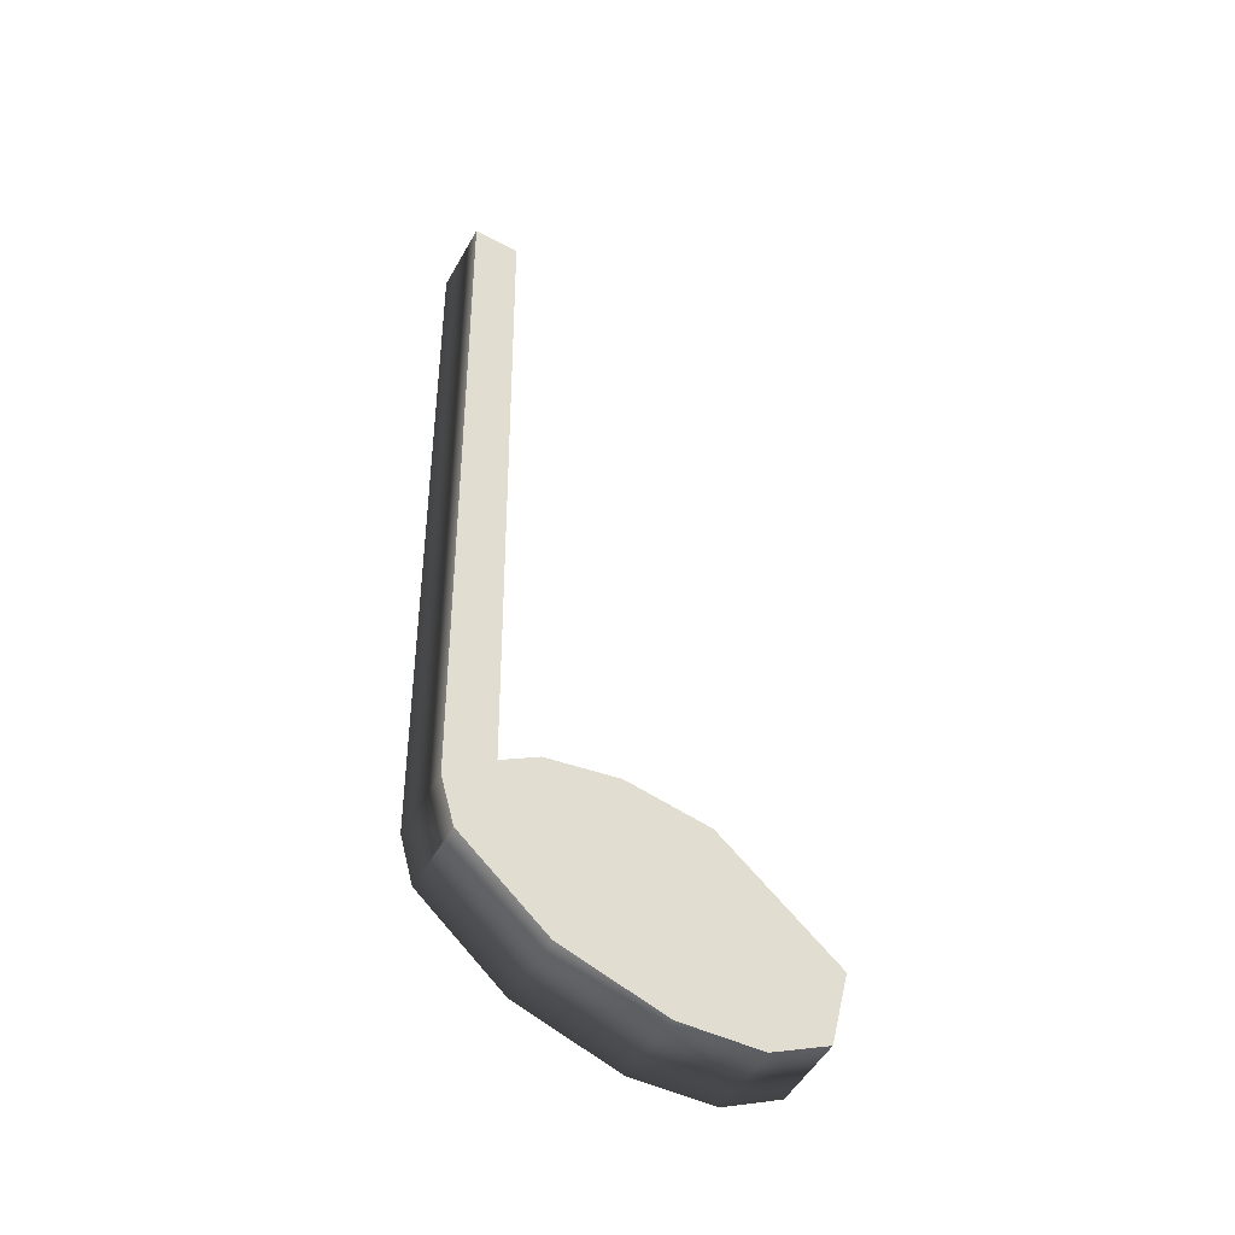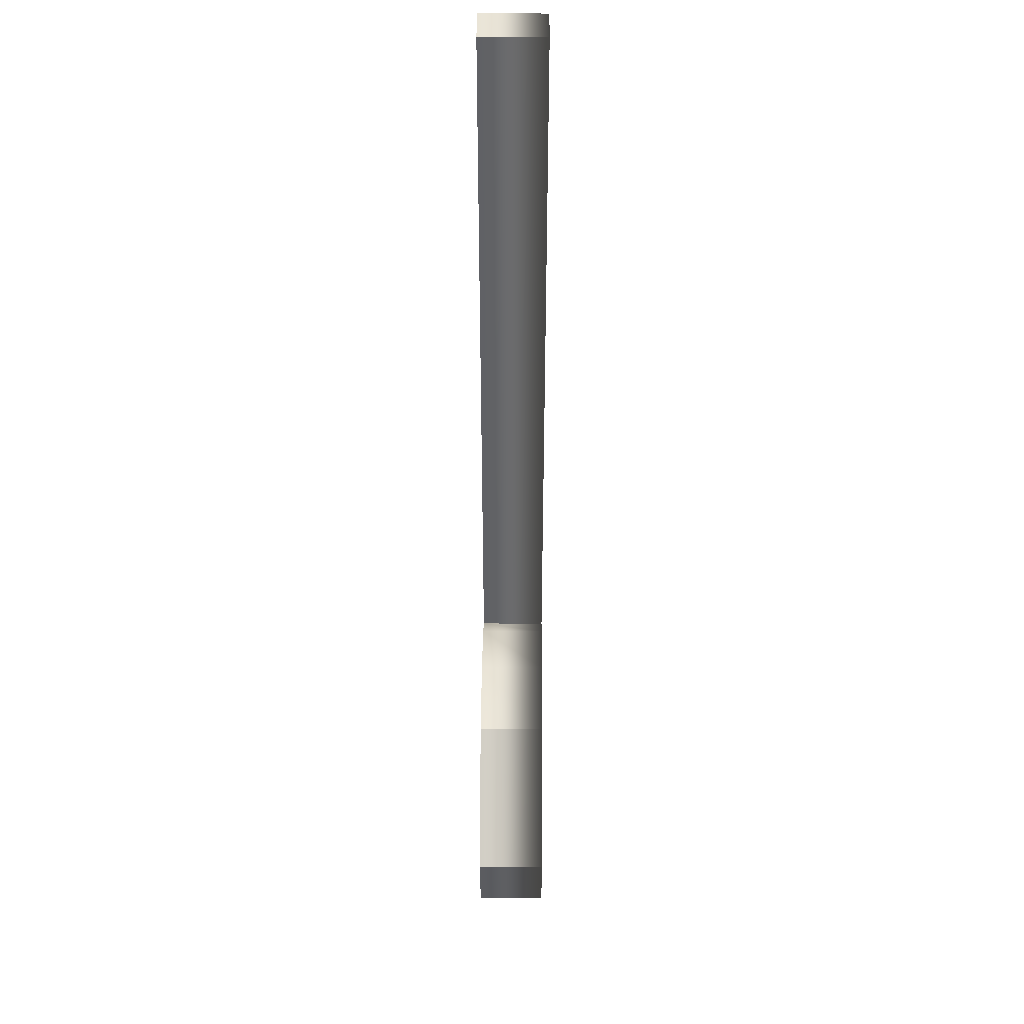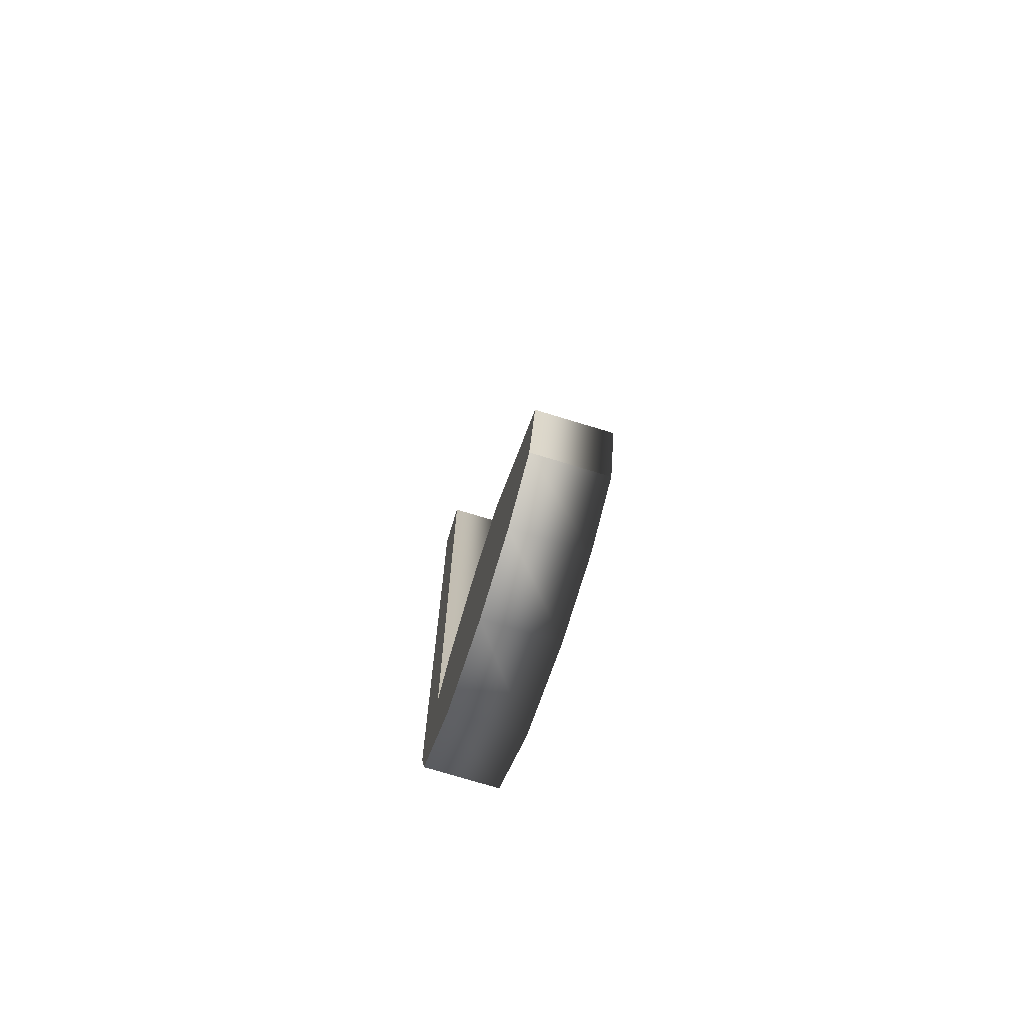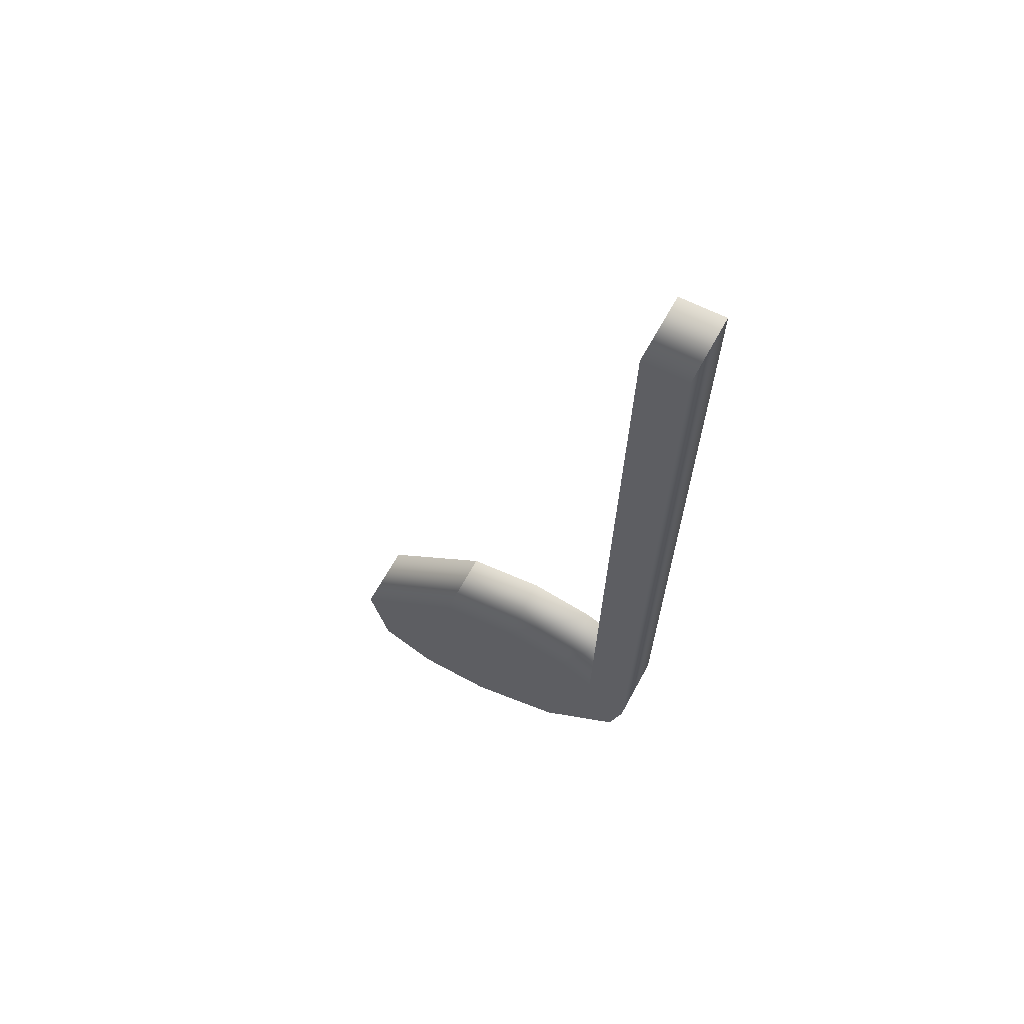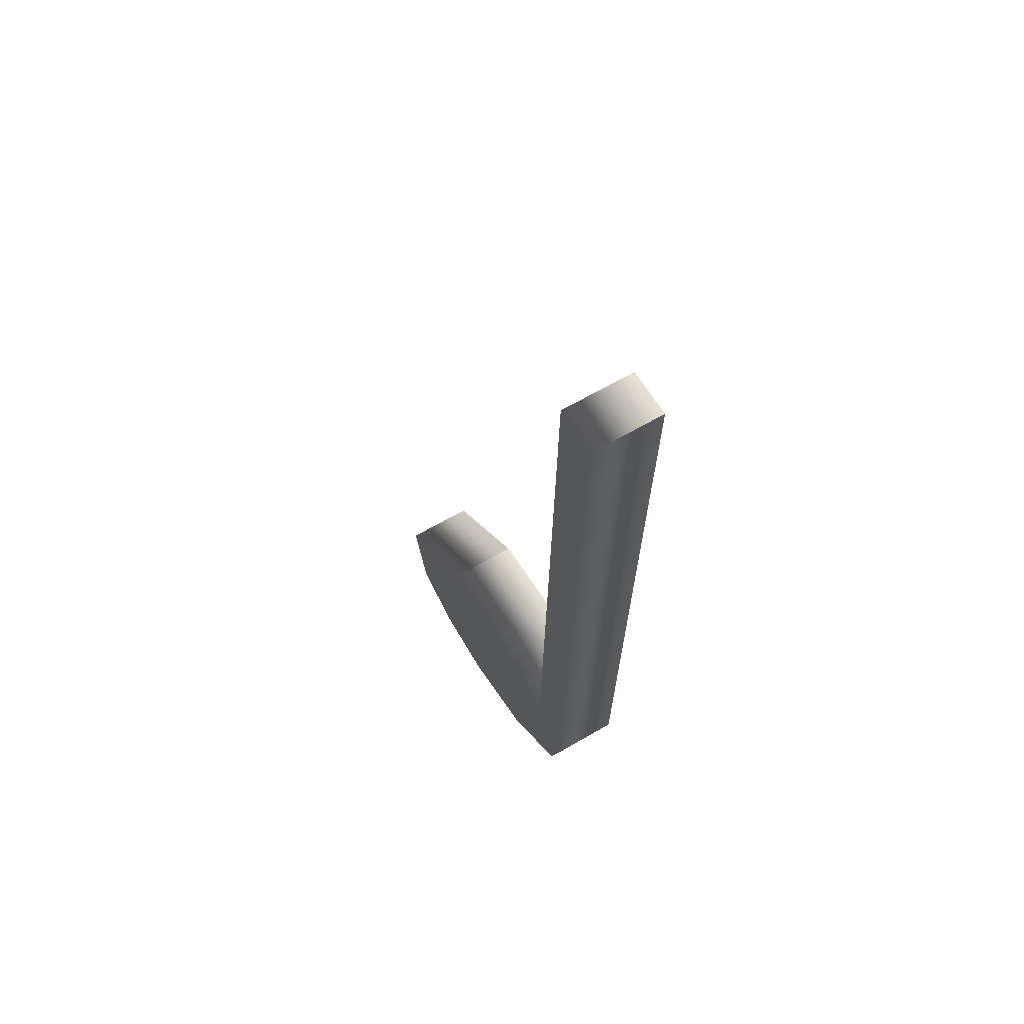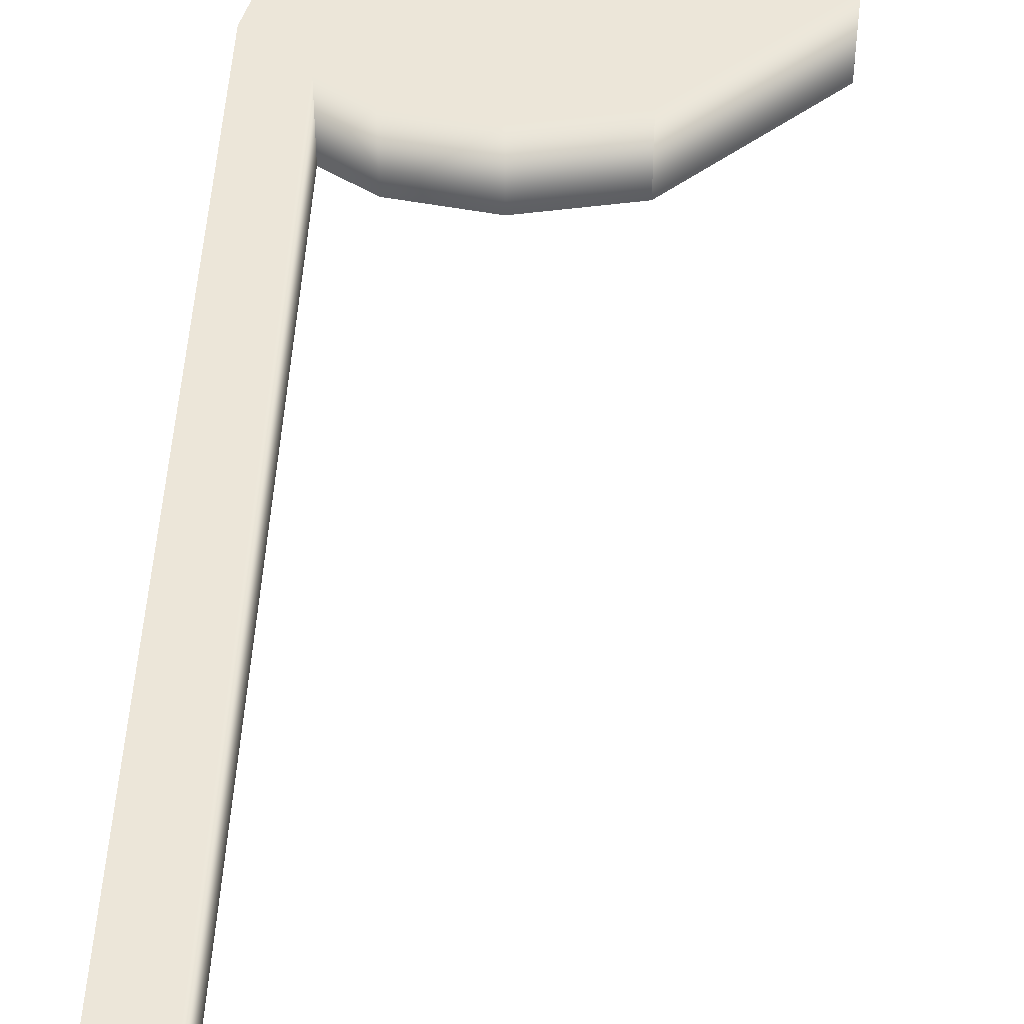
<metadata>
{"format":"obj","ext":"obj","renderer":"f3d","projection":"perspective","resolution":1024,"background":"white","views":[{"elev":-51.4,"azim":151.3,"up":"+Y"},{"elev":40.9,"azim":-89.6,"up":"+Y"},{"elev":-75.5,"azim":-106.9,"up":"+Y"},{"elev":64.2,"azim":28.4,"up":"+Y"},{"elev":64.8,"azim":59.6,"up":"+Y"},{"elev":49.1,"azim":-177.6,"up":"+Z"}]}
</metadata>
<code>
v 0.06714 4.955 -0.3046
v -0.2658 4.942 -0.3046
v -0.3664 -0.6329 -0.3046
v -0.6369 -0.4625 -0.3046
v -1.159 -0.3758 -0.3046
v -1.755 -0.4892 -0.3046
v -2.592 -1.23 -0.3046
v -2.448 -1.82 -0.3046
v -2.027 -2.041 -0.3046
v -1.452 -2.059 -0.3046
v -0.7405 -1.817 -0.3046
v -0.1375 -1.276 -0.3046
v -0.03943 -0.9174 -0.3046
v 0.06714 4.955 0.204
v -0.2658 4.942 0.204
v -0.03943 -0.9174 0.204
v -0.3664 -0.6329 0.204
v -0.1375 -1.276 0.204
v -0.6369 -0.4625 0.204
v -0.7405 -1.817 0.204
v -1.159 -0.3758 0.204
v -1.755 -0.4892 0.204
v -1.452 -2.059 0.204
v -2.027 -2.041 0.204
v -2.592 -1.23 0.204
v -2.448 -1.82 0.204
f 14 15 16
f 15 17 16
f 16 17 18
f 17 19 18
f 18 19 20
f 19 21 20
f 21 22 20
f 20 22 23
f 23 22 24
f 22 25 24
f 24 25 26
f 1 13 2
f 2 13 3
f 13 12 3
f 3 12 4
f 12 11 4
f 4 11 5
f 5 11 6
f 11 10 6
f 10 9 6
f 6 9 7
f 9 8 7
f 1 2 15 14
f 13 1 14 16
f 2 3 17 15
f 12 13 16 18
f 3 4 19 17
f 11 12 18 20
f 4 5 21 19
f 5 6 22 21
f 10 11 20 23
f 9 10 23 24
f 6 7 25 22
f 7 8 26 25
f 8 9 24 26

</code>
